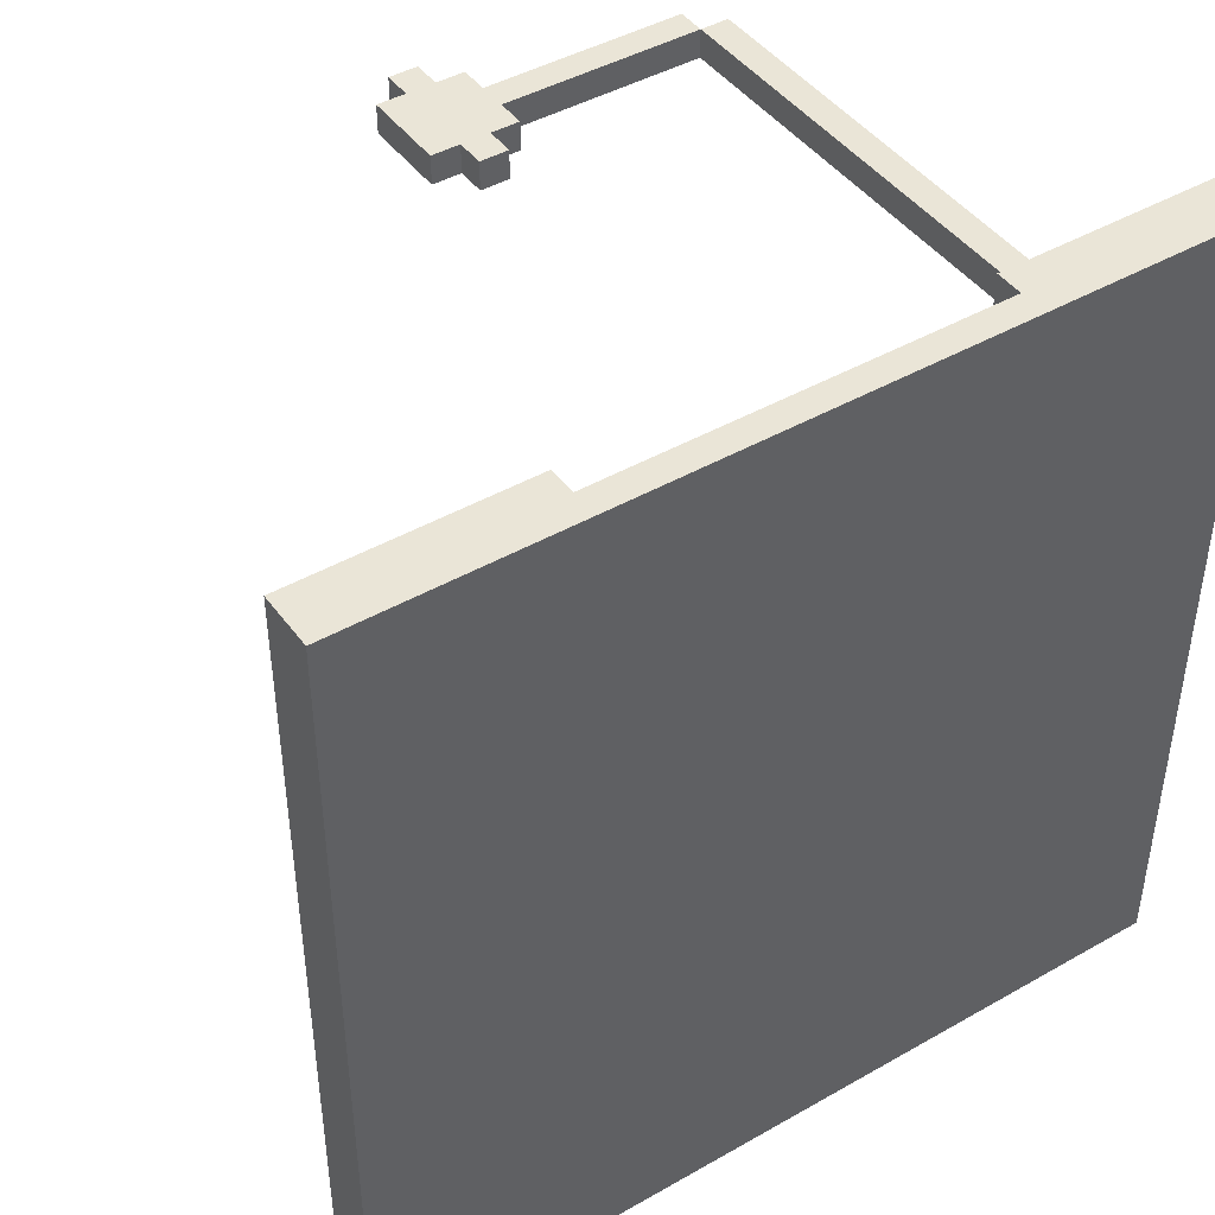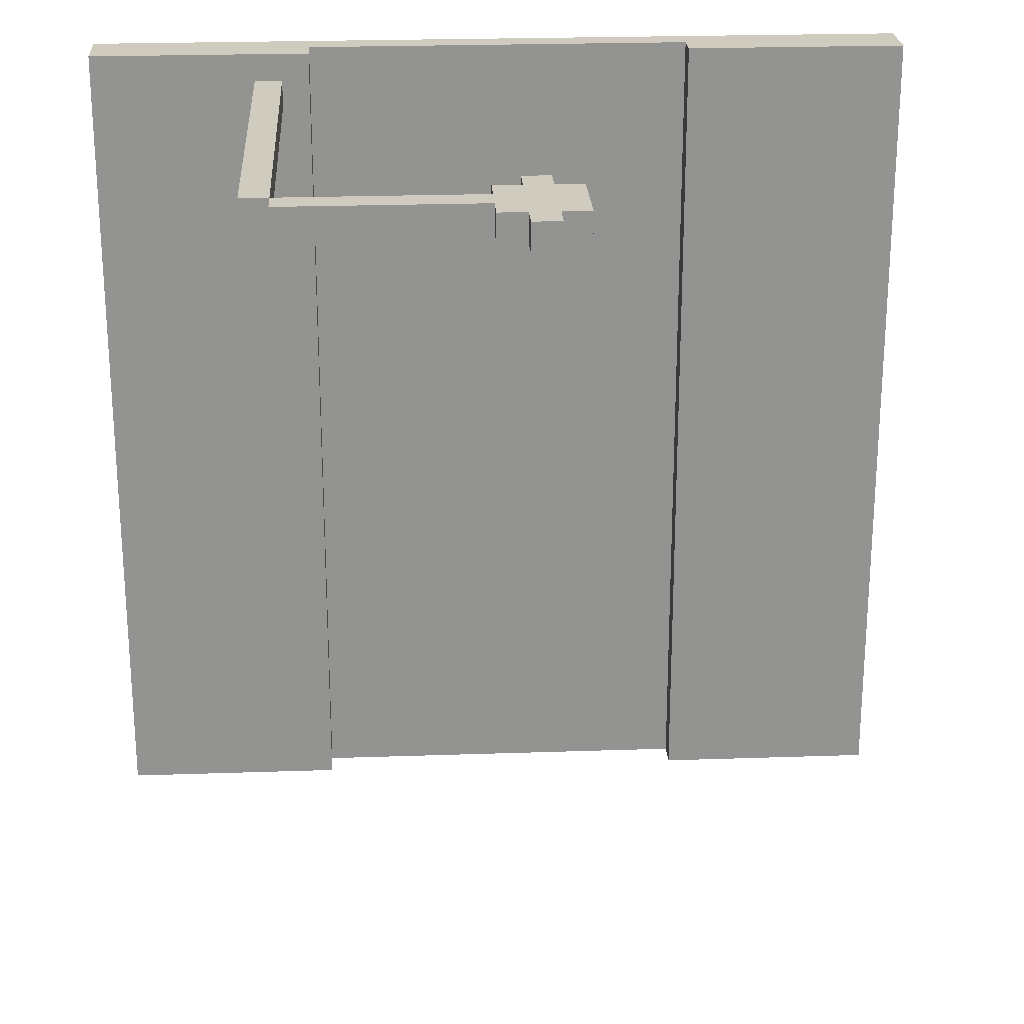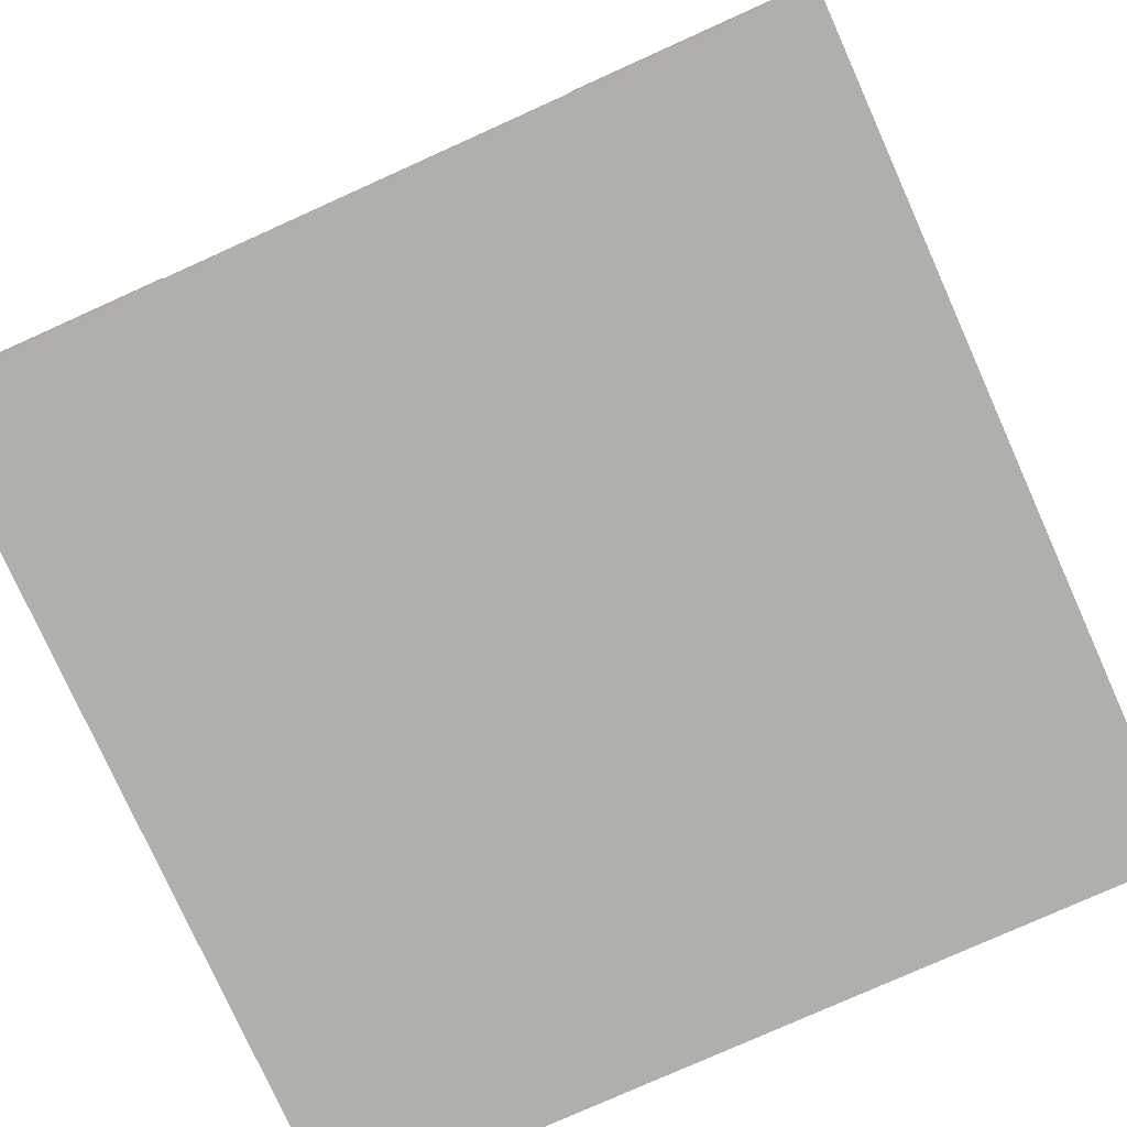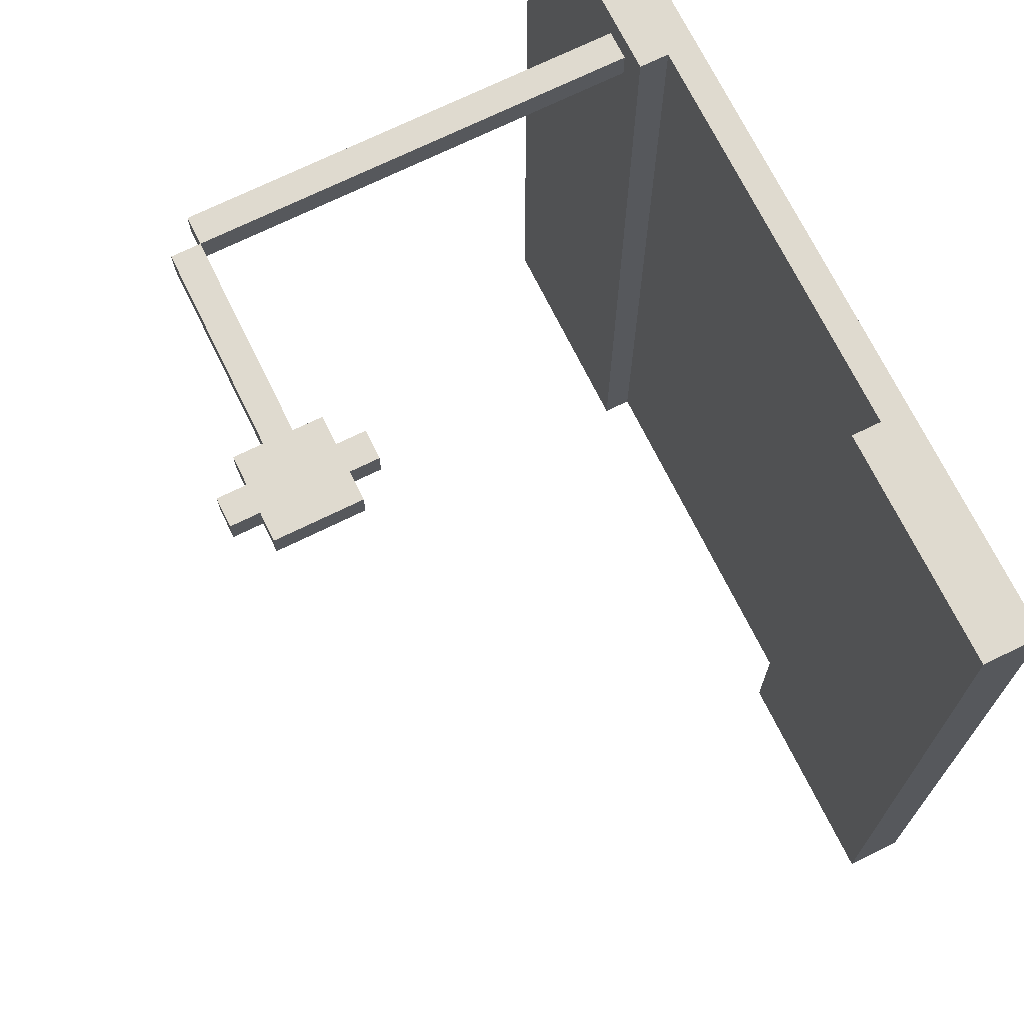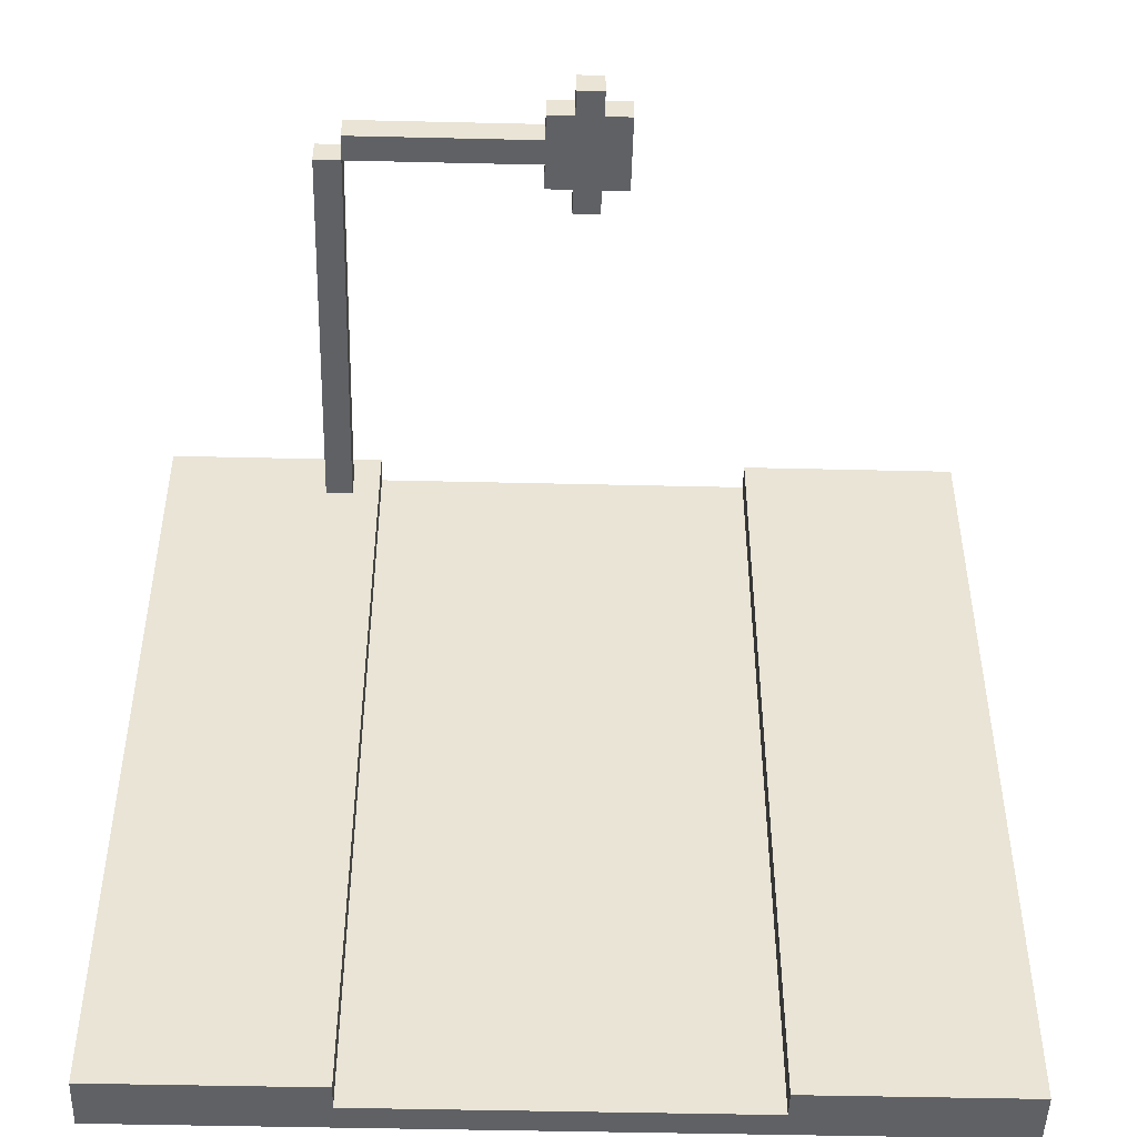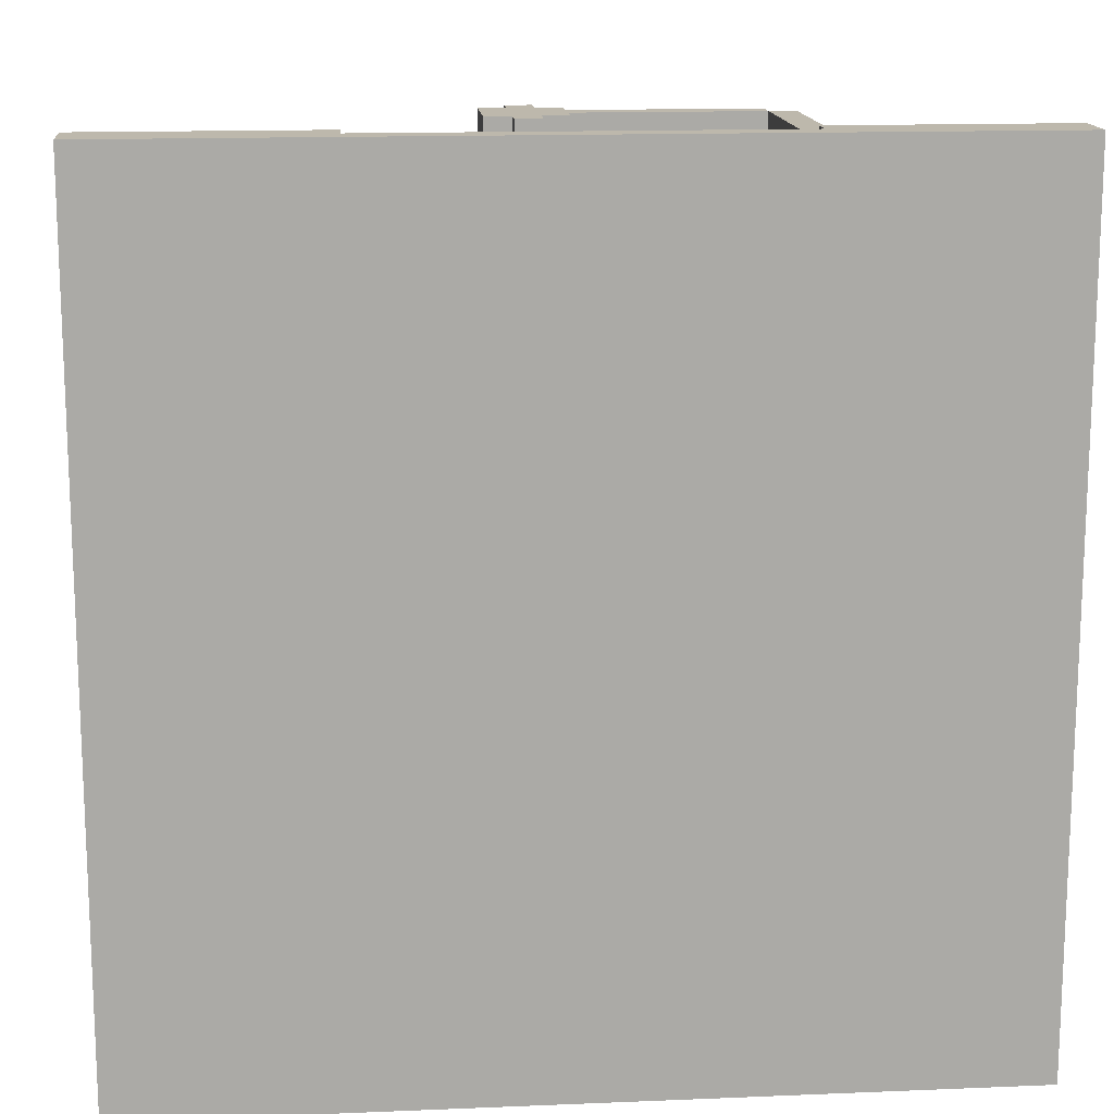
<metadata>
{"format":"obj","ext":"obj","renderer":"f3d","projection":"perspective","resolution":1024,"background":"white","views":[{"elev":44.3,"azim":-33.7,"up":"+Z"},{"elev":23.7,"azim":176.7,"up":"+Z"},{"elev":-78.1,"azim":24.2,"up":"+Y"},{"elev":70.9,"azim":-116.2,"up":"+Z"},{"elev":-48.2,"azim":178.5,"up":"+Z"},{"elev":14.7,"azim":-5.1,"up":"+Z"}]}
</metadata>
<code>
v -15 0 15
v -15 0 -15
v -15 2 15
v -15 2 -15
v -2 16 14
v -2 16 13
v -2 19 14
v -2 19 13
v -1 15 14
v -1 15 13
v -1 16 14
v -1 16 13
v -1 19 14
v -1 19 13
v -1 20 14
v -1 20 13
v 7 1 15
v 7 1 -15
v 7 2 15
v 7 2 -15
v 8 2 14
v 8 2 13
v 8 17 14
v 8 17 13
v -7 1 15
v -7 1 -15
v -7 2 15
v -7 2 -15
v 0 15 14
v 0 15 13
v 0 16 14
v 0 16 13
v 0 19 14
v 0 19 13
v 0 20 14
v 0 20 13
v 1 16 14
v 1 16 13
v 1 17 14
v 1 17 13
v 1 18 14
v 1 18 13
v 1 19 14
v 1 19 13
v 8 17 14
v 8 17 13
v 8 18 14
v 8 18 13
v 9 2 14
v 9 2 13
v 9 17 14
v 9 17 13
v 15 0 15
v 15 0 -15
v 15 2 15
v 15 2 -15
v -15 0 15
v -15 2 15
v -7 0 15
v -7 1 15
v -7 2 15
v -6 0 15
v -6 1 15
v -5 0 15
v -5 1 15
v -4 0 15
v -4 1 15
v -2 0 15
v -2 1 15
v -1 0 15
v -1 1 15
v 1 0 15
v 1 1 15
v 2 0 15
v 2 1 15
v 4 0 15
v 4 1 15
v 5 0 15
v 5 1 15
v 6 0 15
v 6 1 15
v 7 0 15
v 7 1 15
v 7 2 15
v 15 0 15
v 15 2 15
v -2 16 14
v -2 19 14
v -1 15 14
v -1 16 14
v -1 17 14
v -1 18 14
v -1 19 14
v -1 20 14
v 0 15 14
v 0 16 14
v 0 17 14
v 0 18 14
v 0 19 14
v 0 20 14
v 1 16 14
v 1 17 14
v 1 18 14
v 1 19 14
v 8 2 14
v 8 17 14
v 8 18 14
v 9 2 14
v 9 17 14
v -2 16 13
v -2 19 13
v -1 15 13
v -1 16 13
v -1 17 13
v -1 18 13
v -1 19 13
v -1 20 13
v 0 15 13
v 0 16 13
v 0 17 13
v 0 18 13
v 0 19 13
v 0 20 13
v 1 16 13
v 1 17 13
v 1 18 13
v 1 19 13
v 8 2 13
v 8 17 13
v 8 18 13
v 9 2 13
v 9 17 13
v -15 0 -15
v -15 2 -15
v -7 0 -15
v -7 1 -15
v -7 2 -15
v -6 0 -15
v -6 1 -15
v 6 0 -15
v 6 1 -15
v 7 0 -15
v 7 1 -15
v 7 2 -15
v 15 0 -15
v 15 2 -15
v -15 0 15
v -7 0 15
v -6 0 15
v -5 0 15
v -4 0 15
v -2 0 15
v -1 0 15
v 1 0 15
v 2 0 15
v 4 0 15
v 5 0 15
v 6 0 15
v 7 0 15
v 15 0 15
v -14 0 14
v -7 0 14
v 7 0 14
v 14 0 14
v -5 0 9
v -4 0 9
v -2 0 9
v -1 0 9
v 1 0 9
v 2 0 9
v 4 0 9
v 5 0 9
v 0 0 -4
v 1 0 -4
v 0 0 -11
v 1 0 -11
v -14 0 -14
v -7 0 -14
v 7 0 -14
v 14 0 -14
v -15 0 -15
v -7 0 -15
v -6 0 -15
v 6 0 -15
v 7 0 -15
v 15 0 -15
v -1 15 14
v 0 15 14
v -1 15 13
v 0 15 13
v -2 16 14
v -1 16 14
v 0 16 14
v 1 16 14
v -2 16 13
v -1 16 13
v 0 16 13
v 1 16 13
v 1 17 14
v 8 17 14
v 1 17 13
v 8 17 13
v -7 1 15
v -6 1 15
v -5 1 15
v -4 1 15
v -2 1 15
v -1 1 15
v 1 1 15
v 2 1 15
v 4 1 15
v 5 1 15
v 6 1 15
v 7 1 15
v -5 1 9
v -4 1 9
v -2 1 9
v -1 1 9
v 1 1 9
v 2 1 9
v 4 1 9
v 5 1 9
v 0 1 -4
v 1 1 -4
v 0 1 -11
v 1 1 -11
v -7 1 -15
v -6 1 -15
v 6 1 -15
v 7 1 -15
v -15 2 15
v -7 2 15
v 7 2 15
v 15 2 15
v 8 2 14
v 9 2 14
v 8 2 13
v 9 2 13
v -15 2 -15
v -7 2 -15
v 7 2 -15
v 15 2 -15
v 8 17 14
v 9 17 14
v 8 17 13
v 9 17 13
v 1 18 14
v 8 18 14
v 1 18 13
v 8 18 13
v -2 19 14
v -1 19 14
v 0 19 14
v 1 19 14
v -2 19 13
v -1 19 13
v 0 19 13
v 1 19 13
v -1 20 14
v 0 20 14
v -1 20 13
v 0 20 13
f 3 2 1
f 4 2 3
f 7 6 5
f 8 6 7
f 11 10 9
f 12 10 11
f 15 14 13
f 16 14 15
f 19 18 17
f 20 18 19
f 23 22 21
f 24 22 23
f 25 26 27
f 27 26 28
f 29 30 31
f 31 30 32
f 33 34 35
f 35 34 36
f 37 38 39
f 39 38 40
f 41 42 43
f 43 42 44
f 45 46 47
f 47 46 48
f 49 50 51
f 51 50 52
f 53 54 55
f 55 54 56
f 59 58 57
f 60 58 59
f 61 58 60
f 62 60 59
f 63 60 62
f 64 63 62
f 65 63 64
f 66 65 64
f 67 65 66
f 68 67 66
f 69 67 68
f 70 69 68
f 71 69 70
f 72 71 70
f 73 71 72
f 74 73 72
f 75 73 74
f 76 75 74
f 77 75 76
f 78 77 76
f 79 77 78
f 80 79 78
f 81 79 80
f 82 81 80
f 83 81 82
f 85 83 82
f 85 84 83
f 86 84 85
f 90 88 87
f 91 88 90
f 92 88 91
f 93 88 92
f 95 90 89
f 96 91 90
f 96 90 95
f 97 92 91
f 97 91 96
f 98 93 92
f 98 92 97
f 99 94 93
f 99 93 98
f 100 94 99
f 101 98 97
f 101 99 98
f 101 97 96
f 102 99 101
f 103 99 102
f 104 99 103
f 106 103 102
f 107 103 106
f 108 106 105
f 109 106 108
f 110 111 113
f 113 111 114
f 114 111 115
f 115 111 116
f 112 113 118
f 113 114 119
f 118 113 119
f 114 115 120
f 119 114 120
f 115 116 121
f 120 115 121
f 116 117 122
f 121 116 122
f 122 117 123
f 120 121 124
f 121 122 124
f 119 120 124
f 124 122 125
f 125 122 126
f 126 122 127
f 125 126 129
f 129 126 130
f 128 129 131
f 131 129 132
f 133 134 135
f 135 134 136
f 136 134 137
f 135 136 138
f 138 136 139
f 138 139 140
f 140 139 141
f 140 141 142
f 142 141 143
f 142 143 145
f 143 144 145
f 145 144 146
f 161 148 147
f 162 149 148
f 162 148 161
f 163 160 159
f 163 159 158
f 164 160 163
f 165 150 149
f 165 151 150
f 166 152 151
f 166 151 165
f 167 153 152
f 167 152 166
f 168 154 153
f 168 153 167
f 169 155 154
f 169 154 168
f 170 156 155
f 170 155 169
f 171 157 156
f 171 156 170
f 172 158 157
f 172 157 171
f 173 166 165
f 173 167 166
f 173 172 171
f 173 168 167
f 173 169 168
f 173 171 170
f 173 170 169
f 174 172 173
f 175 173 165
f 175 174 173
f 176 172 174
f 176 174 175
f 177 161 147
f 177 162 161
f 178 149 162
f 178 162 177
f 179 164 163
f 179 163 158
f 180 160 164
f 180 164 179
f 181 177 147
f 181 178 177
f 182 149 178
f 182 178 181
f 183 165 149
f 183 149 182
f 183 176 175
f 183 175 165
f 184 172 176
f 184 176 183
f 184 179 158
f 184 158 172
f 185 180 179
f 185 179 184
f 186 160 180
f 186 180 185
f 189 188 187
f 190 188 189
f 195 192 191
f 196 192 195
f 197 194 193
f 198 194 197
f 201 200 199
f 202 200 201
f 204 205 215
f 205 206 215
f 206 207 216
f 215 206 216
f 207 208 217
f 216 207 217
f 208 209 218
f 217 208 218
f 209 210 219
f 218 209 219
f 210 211 220
f 219 210 220
f 211 212 221
f 220 211 221
f 212 213 222
f 221 212 222
f 220 221 223
f 215 216 223
f 221 222 223
f 219 220 223
f 218 219 223
f 217 218 223
f 216 217 223
f 223 222 224
f 215 223 225
f 223 224 225
f 224 222 226
f 225 224 226
f 203 204 227
f 204 215 228
f 227 204 228
f 215 225 228
f 225 226 228
f 226 222 229
f 228 226 229
f 213 214 229
f 222 213 229
f 229 214 230
f 233 234 235
f 235 234 236
f 233 235 237
f 236 234 238
f 231 232 239
f 239 232 240
f 237 238 241
f 233 237 241
f 238 234 242
f 241 238 242
f 243 244 245
f 245 244 246
f 247 248 249
f 249 248 250
f 251 252 255
f 255 252 256
f 253 254 257
f 257 254 258
f 259 260 261
f 261 260 262

</code>
